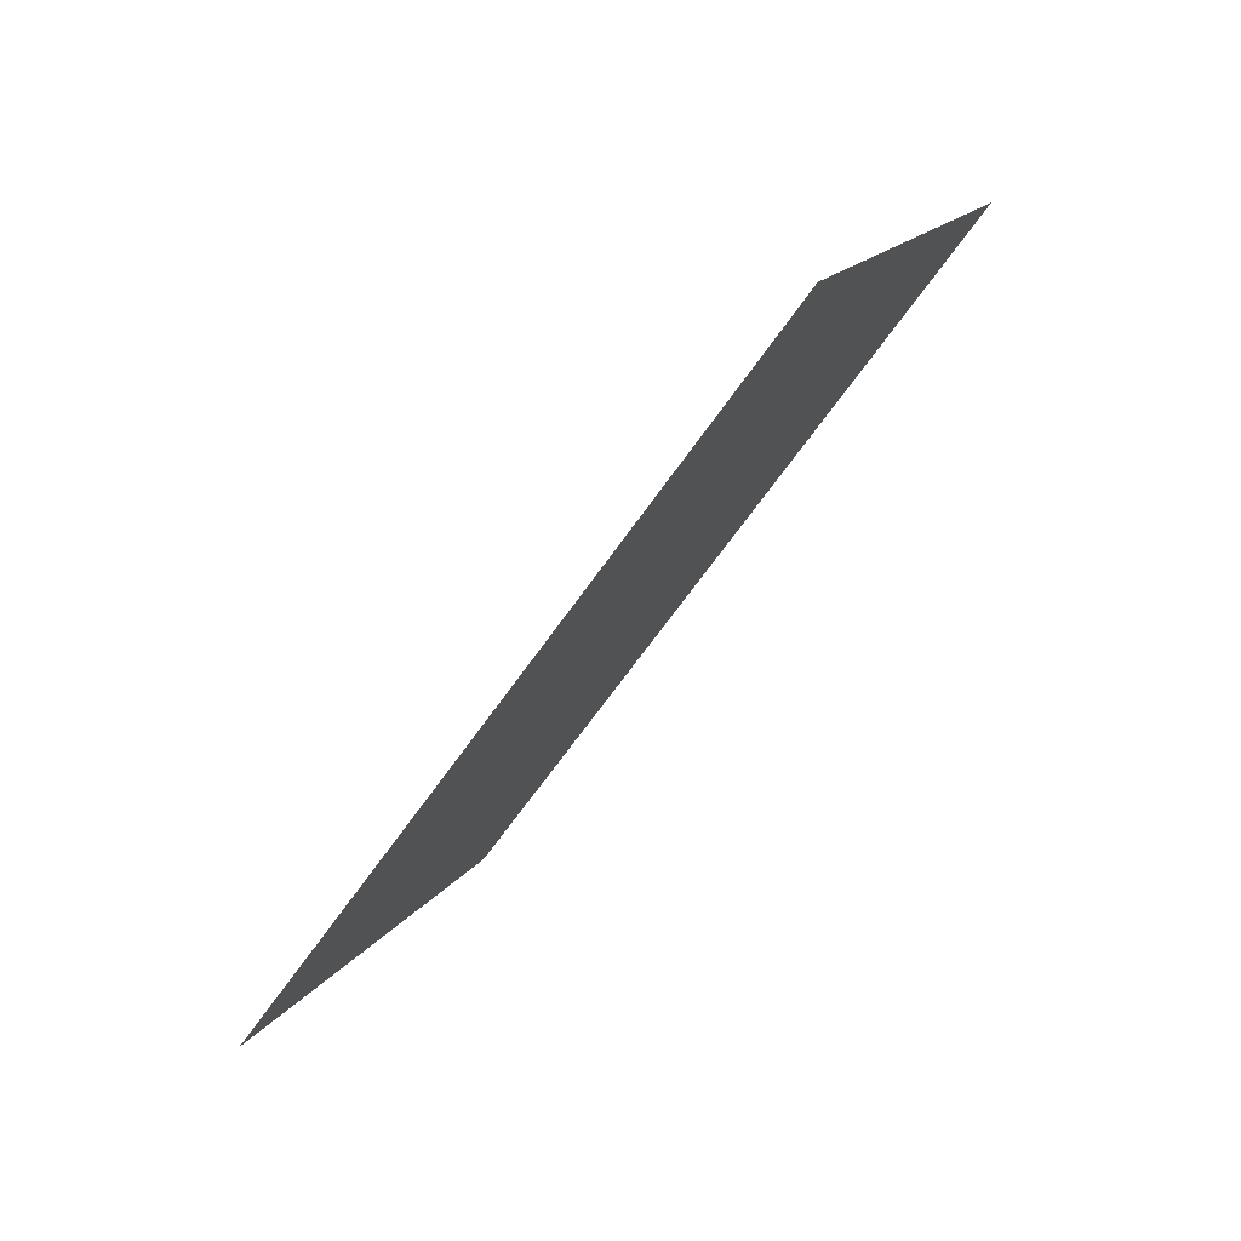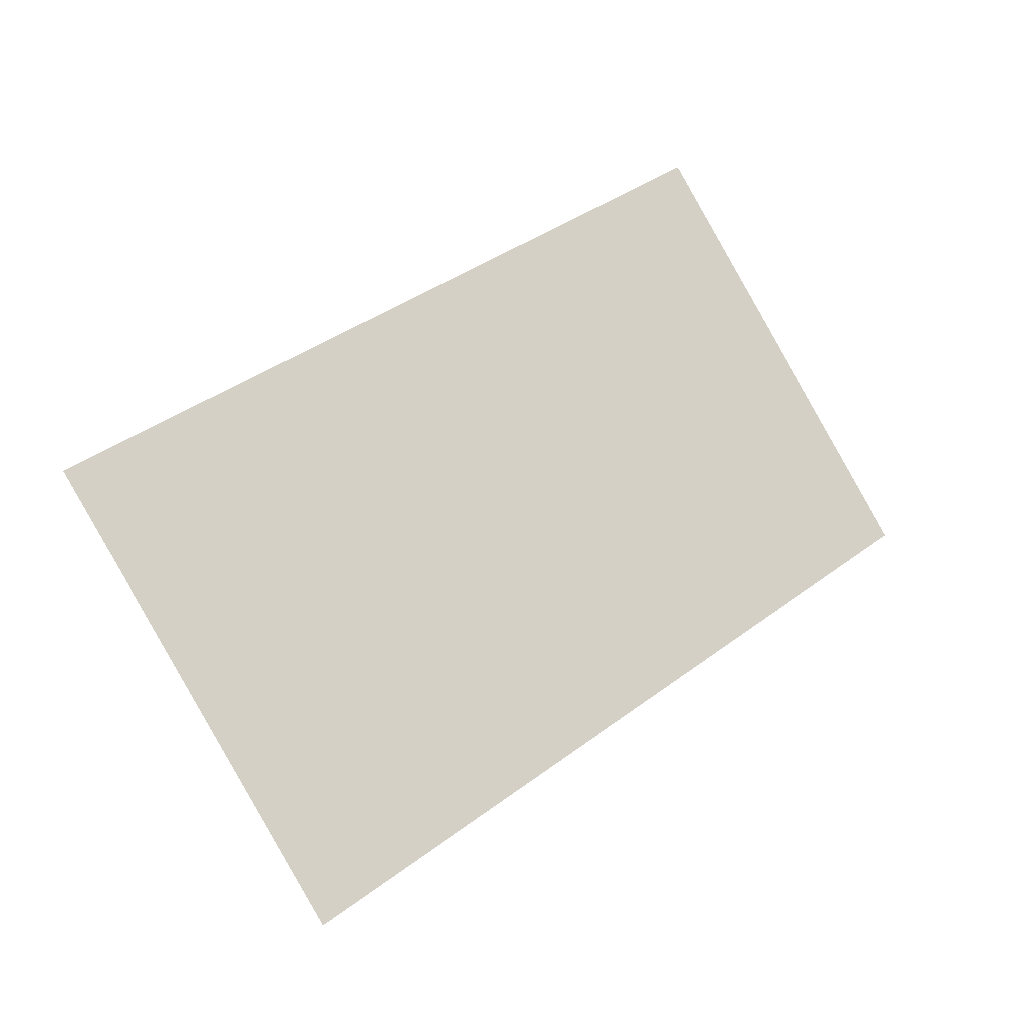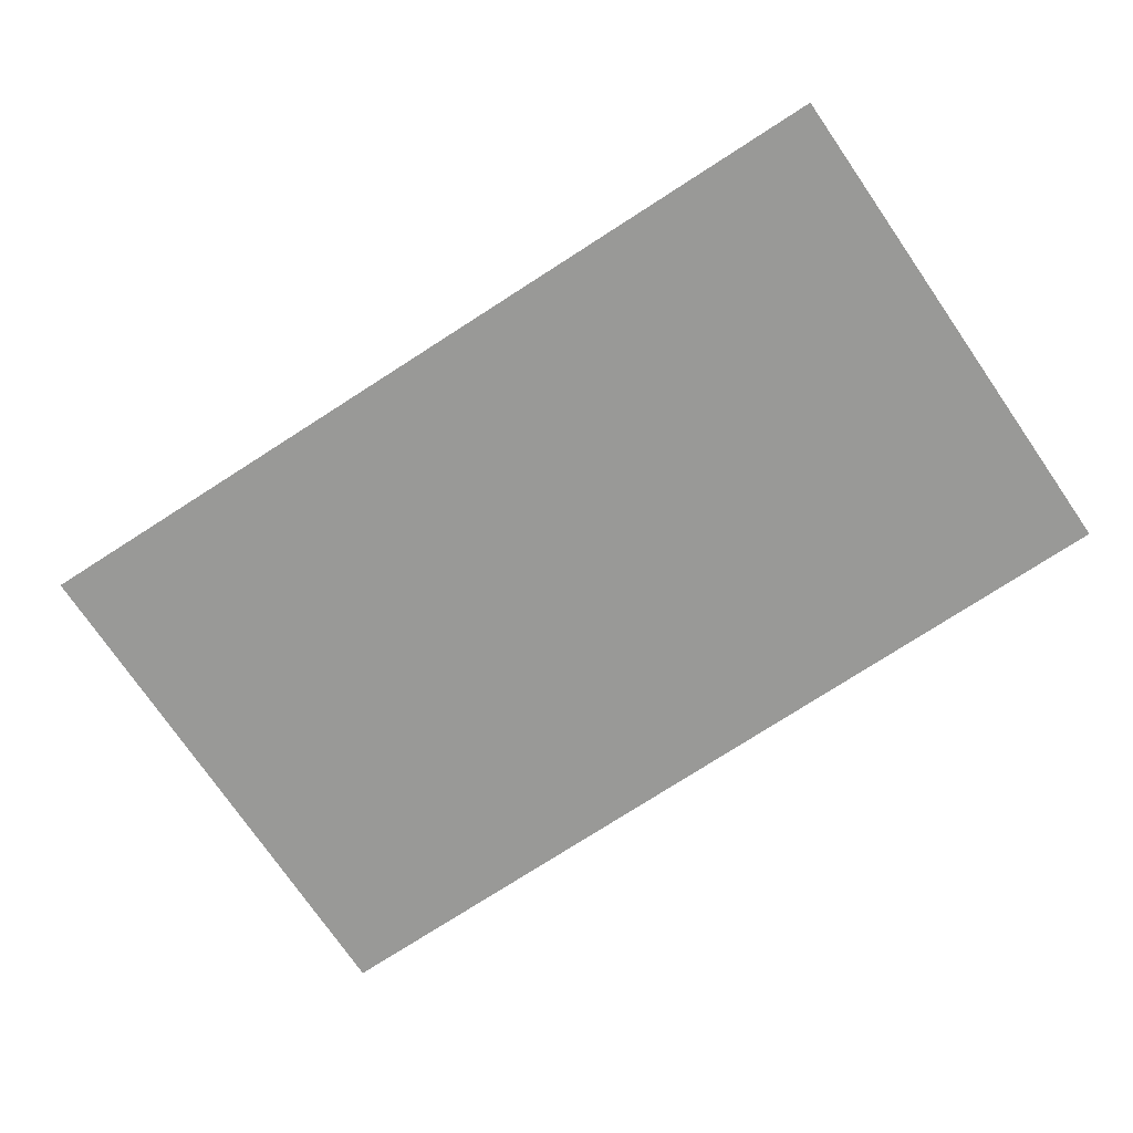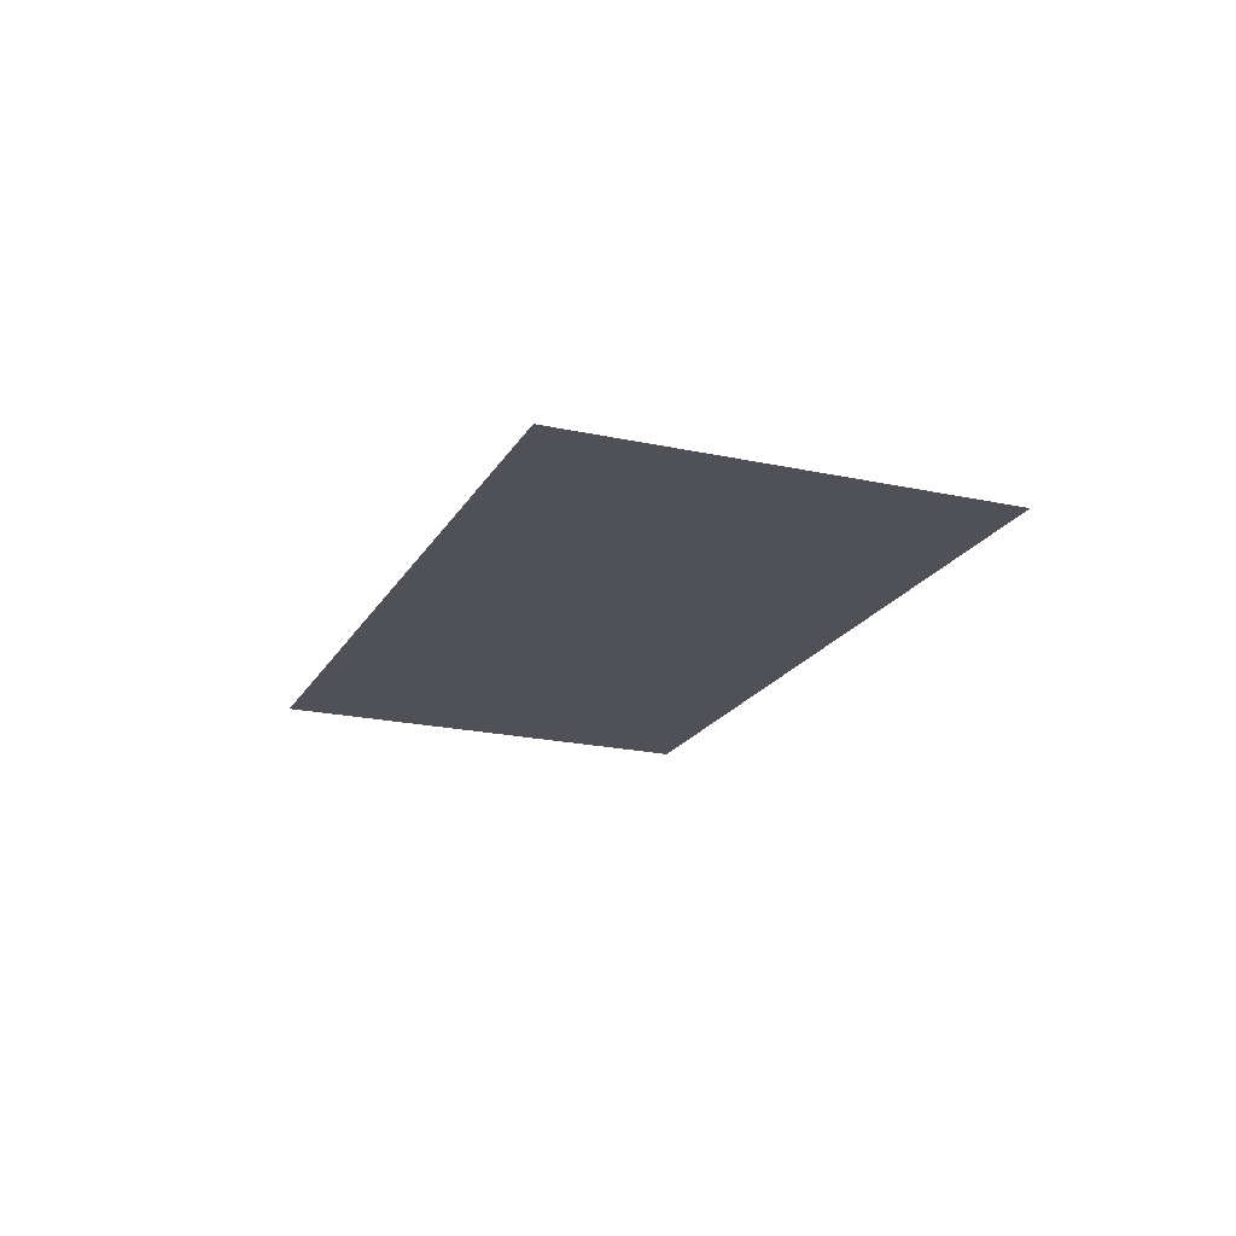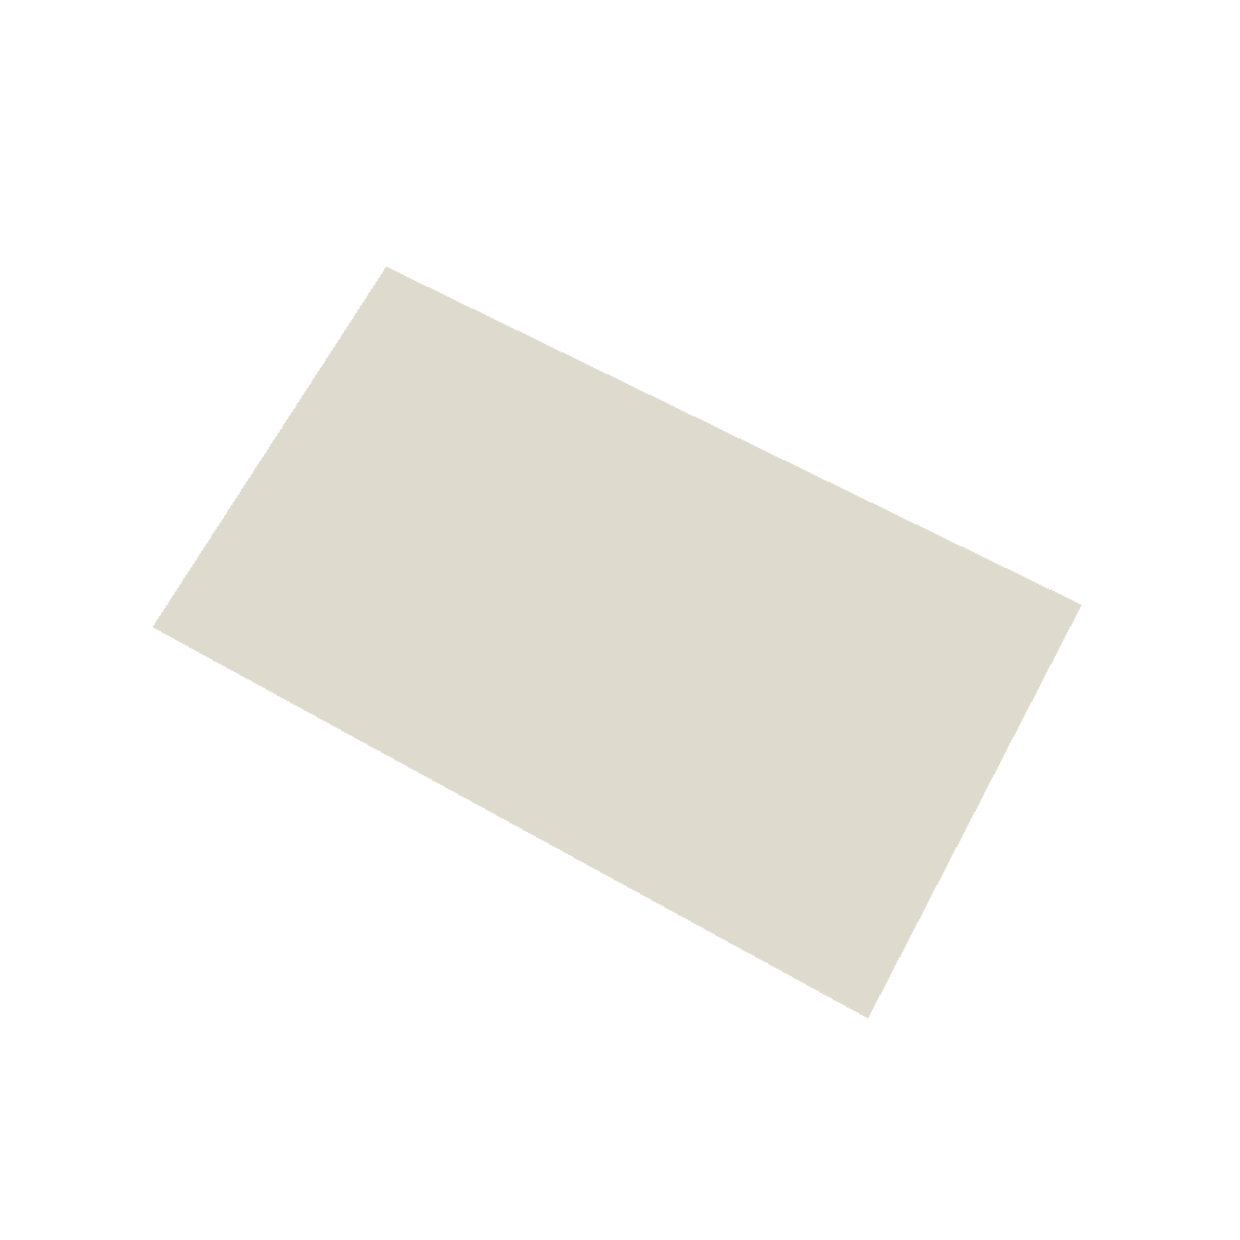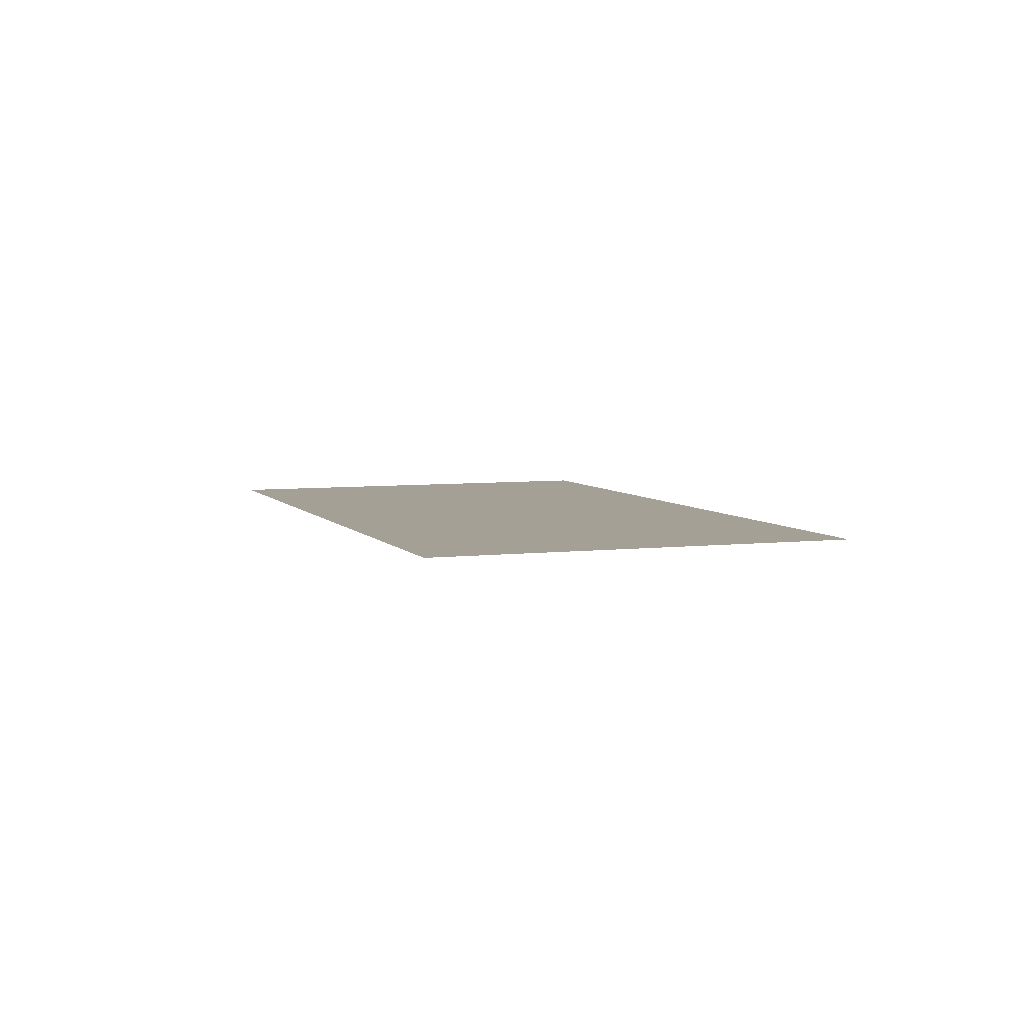
<metadata>
{"format":"obj","ext":"obj","renderer":"f3d","projection":"perspective","resolution":1024,"background":"white","views":[{"elev":78.5,"azim":131.7,"up":"+Z"},{"elev":-17.0,"azim":151.2,"up":"+Z"},{"elev":20.6,"azim":-176.4,"up":"+Z"},{"elev":-20.5,"azim":102.3,"up":"+Y"},{"elev":71.2,"azim":63.1,"up":"+Y"},{"elev":5.7,"azim":104.4,"up":"+Y"}]}
</metadata>
<code>
o 14_Sekt_3.012_Mesh.011
v -1.121 0.01566 1.997
v 2.206 0.01566 -0.2455
v -2.405 0.01566 0.1083
v 0.8746 0.01566 -2.196
f 3 1 2
f 4 3 2

</code>
